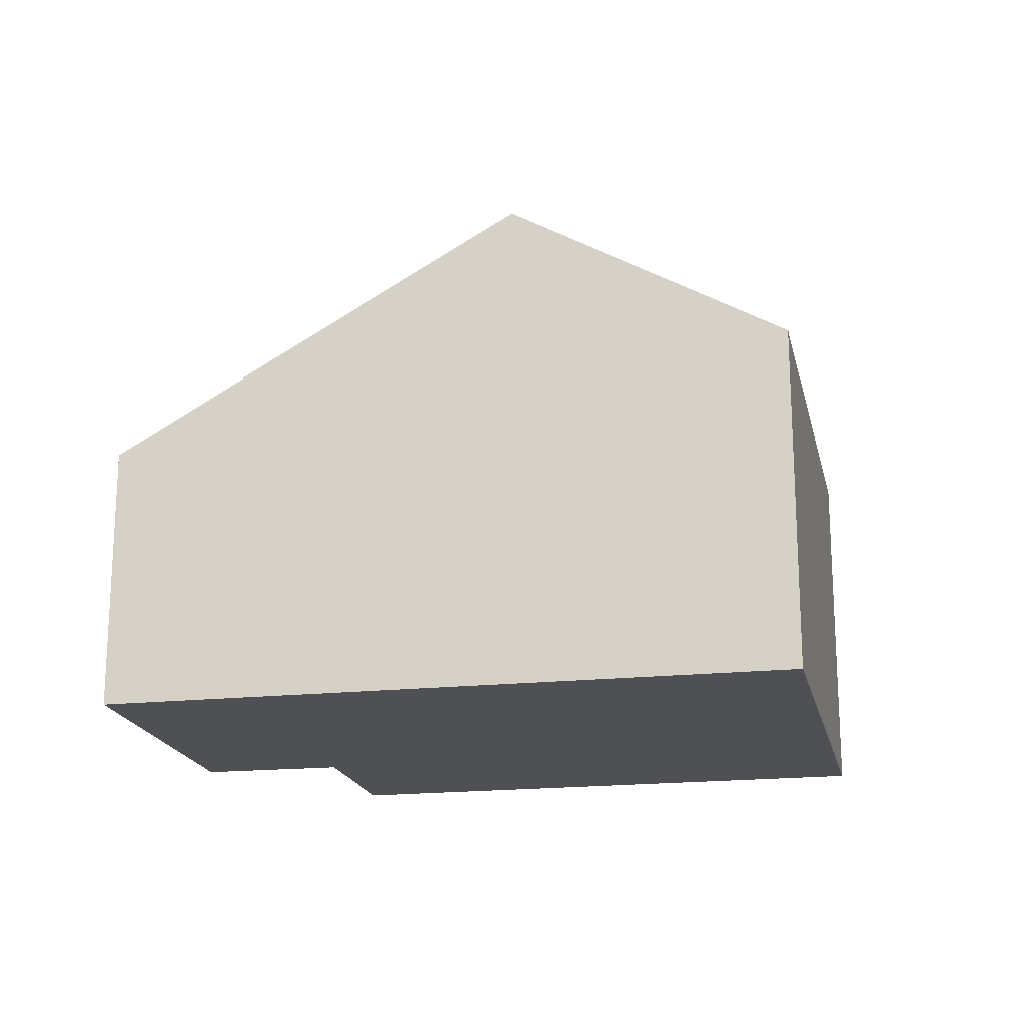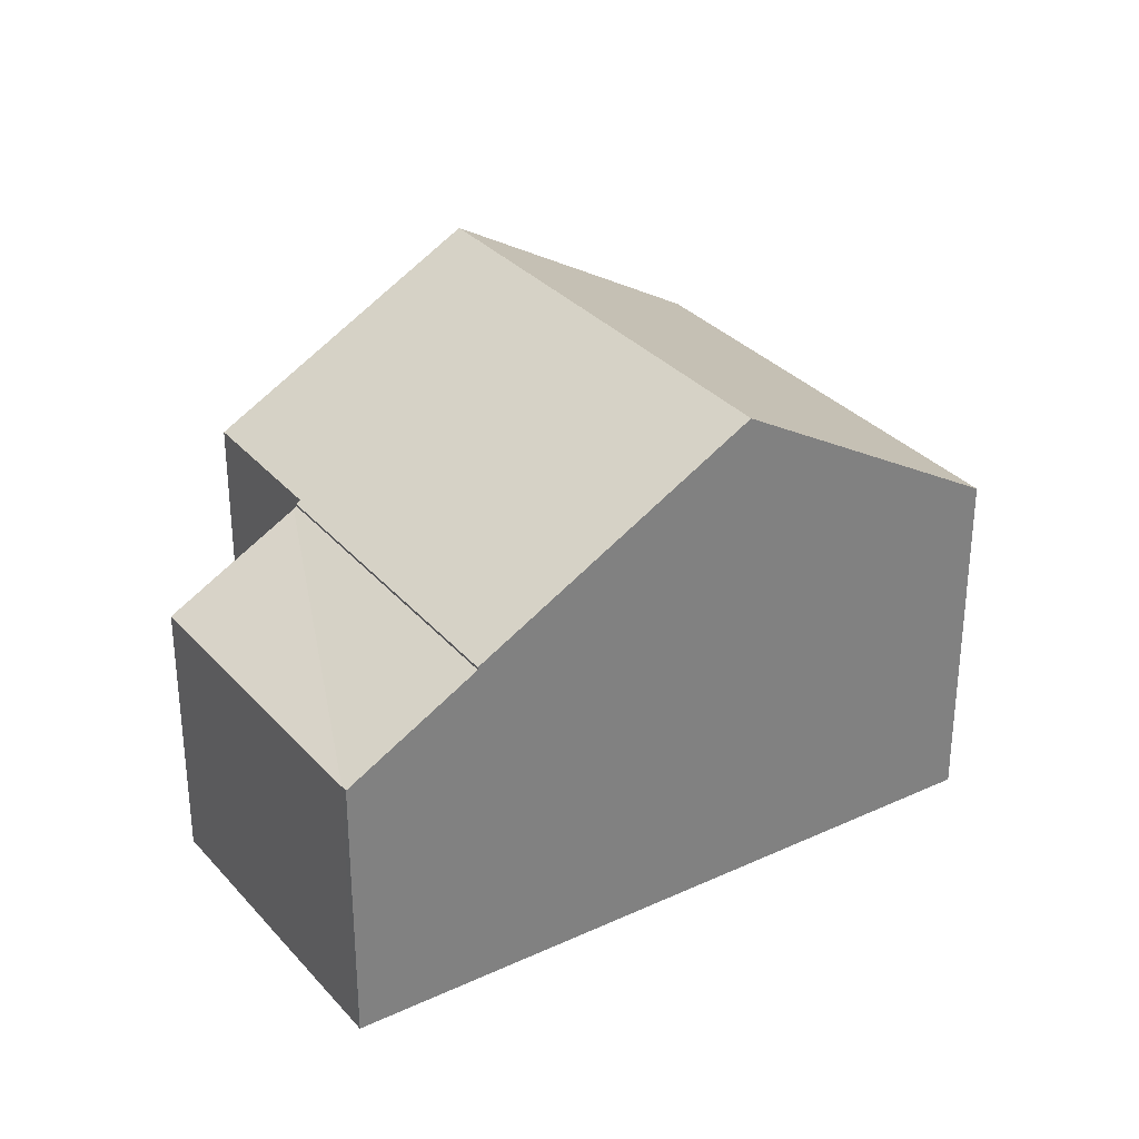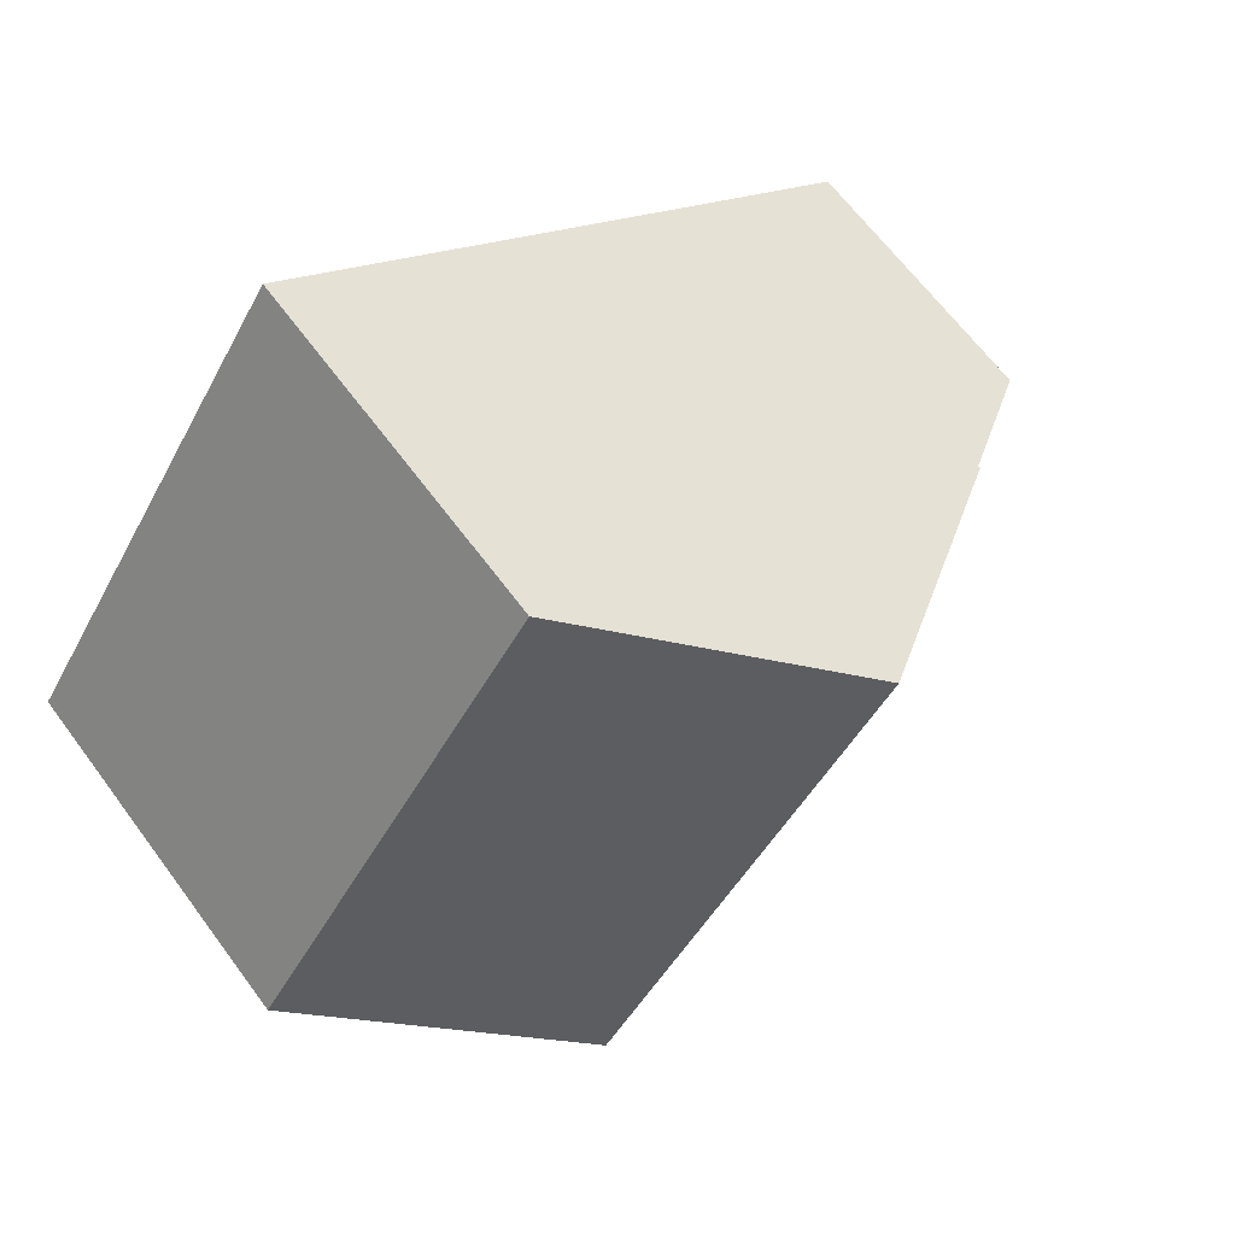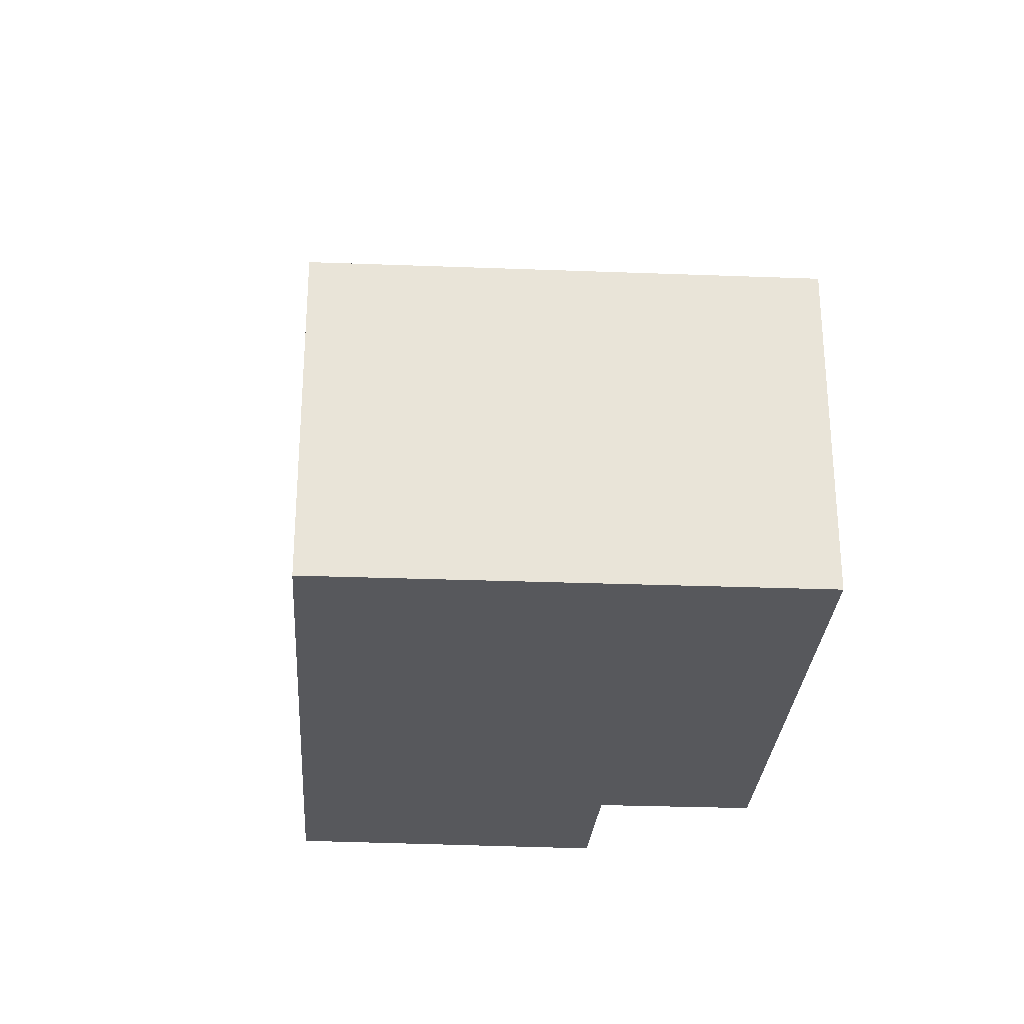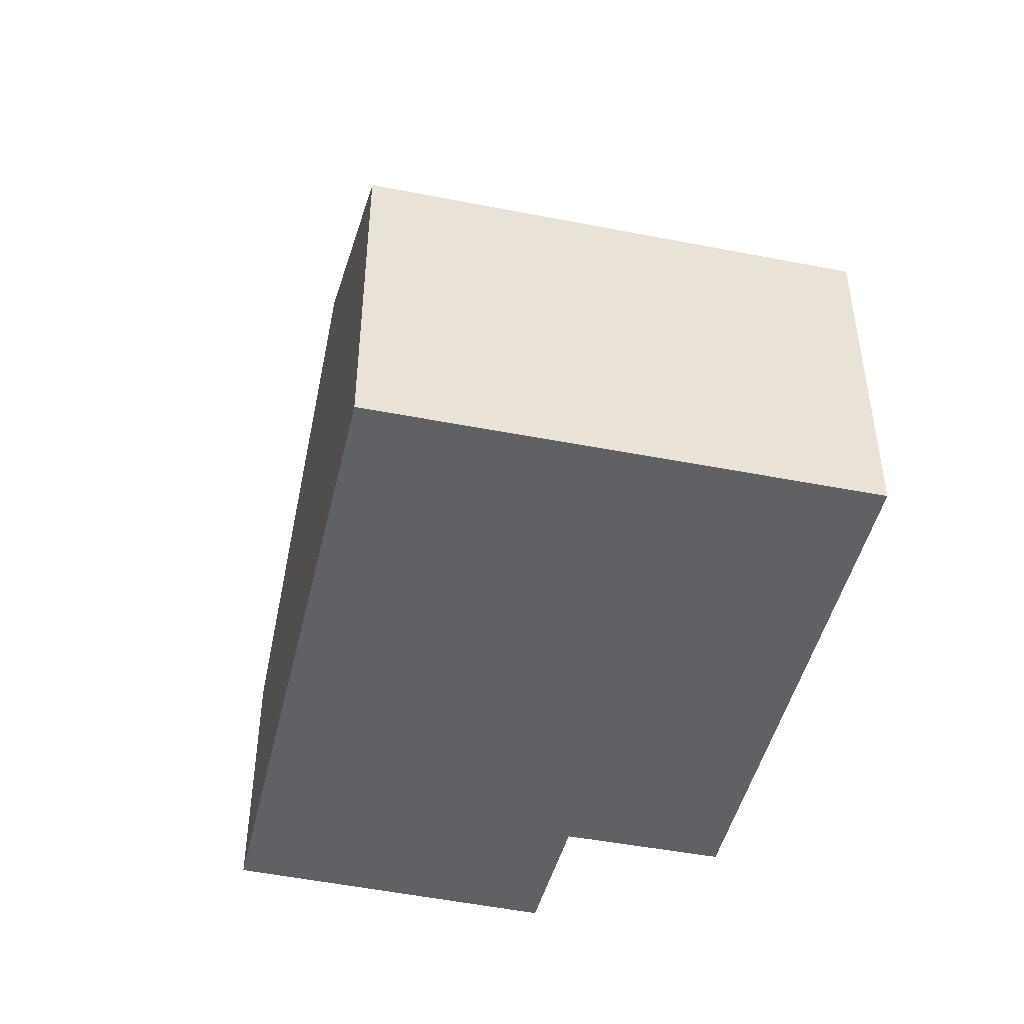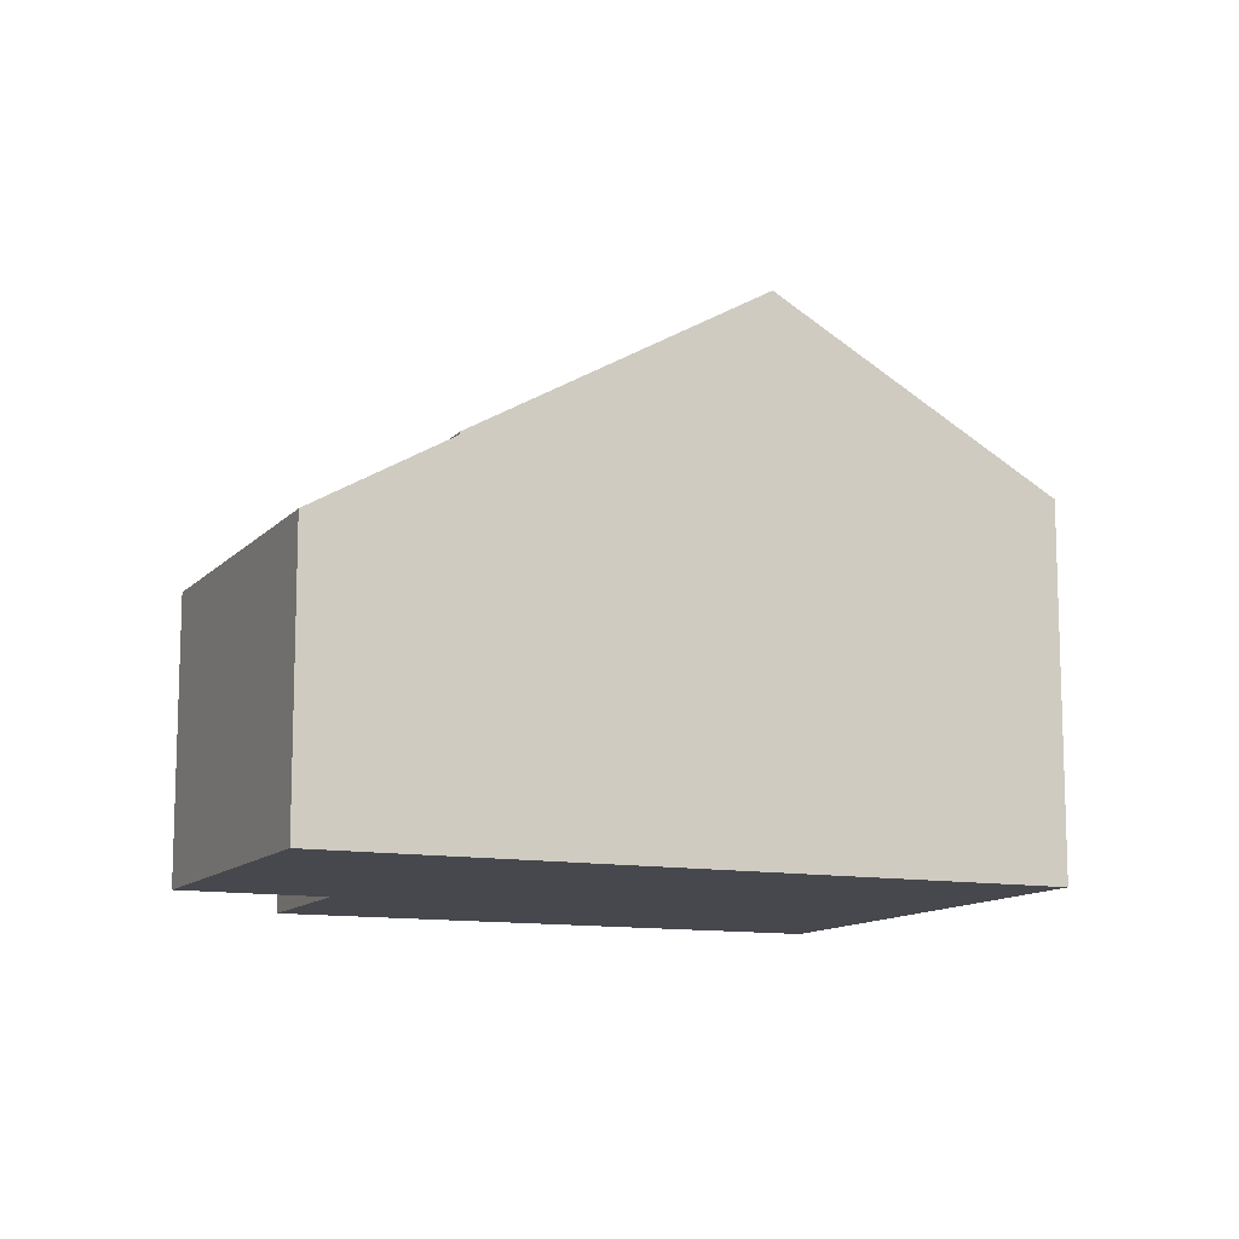
<metadata>
{"format":"obj","ext":"obj","renderer":"f3d","projection":"perspective","resolution":1024,"background":"white","views":[{"elev":-18.6,"azim":-21.7,"up":"+Y"},{"elev":31.0,"azim":-66.8,"up":"+Y"},{"elev":65.5,"azim":143.4,"up":"+Z"},{"elev":-28.6,"azim":52.7,"up":"+Y"},{"elev":-46.6,"azim":43.4,"up":"+Y"},{"elev":-11.8,"azim":-57.5,"up":"+Y"}]}
</metadata>
<code>
v  15.14 6.749 1.914
v  6.797 9.796 4.506
v  11.35 6.749 7.526
v  16.87 6.749 -0.64
v  10.59 9.796 -1.106
v  13.53 8.99 -2.867
v  12.32 9.796 -3.668
v  5.861 6.693 -4.044
v  2.159 6.693 1.432
v  5.938 6.744 -3.995
v  6.029 6.744 -4.13
v  7.762 6.741 -6.703
v  2.159 -8.768e-17 1.432
v  6.797 -2.759e-16 4.506
v  11.35 -4.608e-16 7.526
v  15.14 -1.172e-16 1.914
v  16.87 3.919e-17 -0.64
v  13.53 1.756e-16 -2.867
v  12.32 2.246e-16 -3.668
v  7.762 4.104e-16 -6.703
v  5.938 2.446e-16 -3.995
v  5.861 2.476e-16 -4.044
v  6.029 2.529e-16 -4.13
v  5.806 6.608 -4.079
v  2.159 6.644 1.432
v  5.861 6.644 -4.044
v  0.077 5.184 -0.119
v  0 5.186 3.176e-16
v  3.546 5.184 -5.507
v  3.546 3.372e-16 -5.507
v  0.077 7.287e-18 -0.119
v  0 0 0
v  5.806 2.498e-16 -4.079
g defaultobject
f 1 2 3
f 2 1 4
f 2 4 5
f 5 4 6
f 5 6 7
f 2 8 9
f 8 2 10
f 10 2 11
f 11 2 12
f 12 2 7
f 7 2 5
f 13 2 9
f 2 13 3
f 3 13 14
f 3 14 15
f 15 1 3
f 1 15 16
f 1 16 4
f 4 16 17
f 17 6 4
f 6 17 7
f 7 17 12
f 12 17 18
f 12 18 19
f 12 19 20
f 21 8 10
f 8 21 22
f 20 11 12
f 11 20 10
f 10 20 21
f 21 20 23
f 22 9 8
f 9 22 13
f 19 23 20
f 23 19 18
f 23 18 21
f 21 13 22
f 13 21 18
f 13 18 17
f 13 17 16
f 13 16 14
f 14 16 15
f 24 25 26
f 25 24 27
f 25 27 28
f 27 24 29
f 30 27 29
f 27 30 31
f 27 31 28
f 28 31 32
f 28 13 25
f 13 28 32
f 13 26 25
f 26 13 22
f 22 24 26
f 24 22 29
f 29 22 30
f 30 22 33
f 31 13 32
f 13 31 30
f 13 30 22
f 22 30 33

</code>
